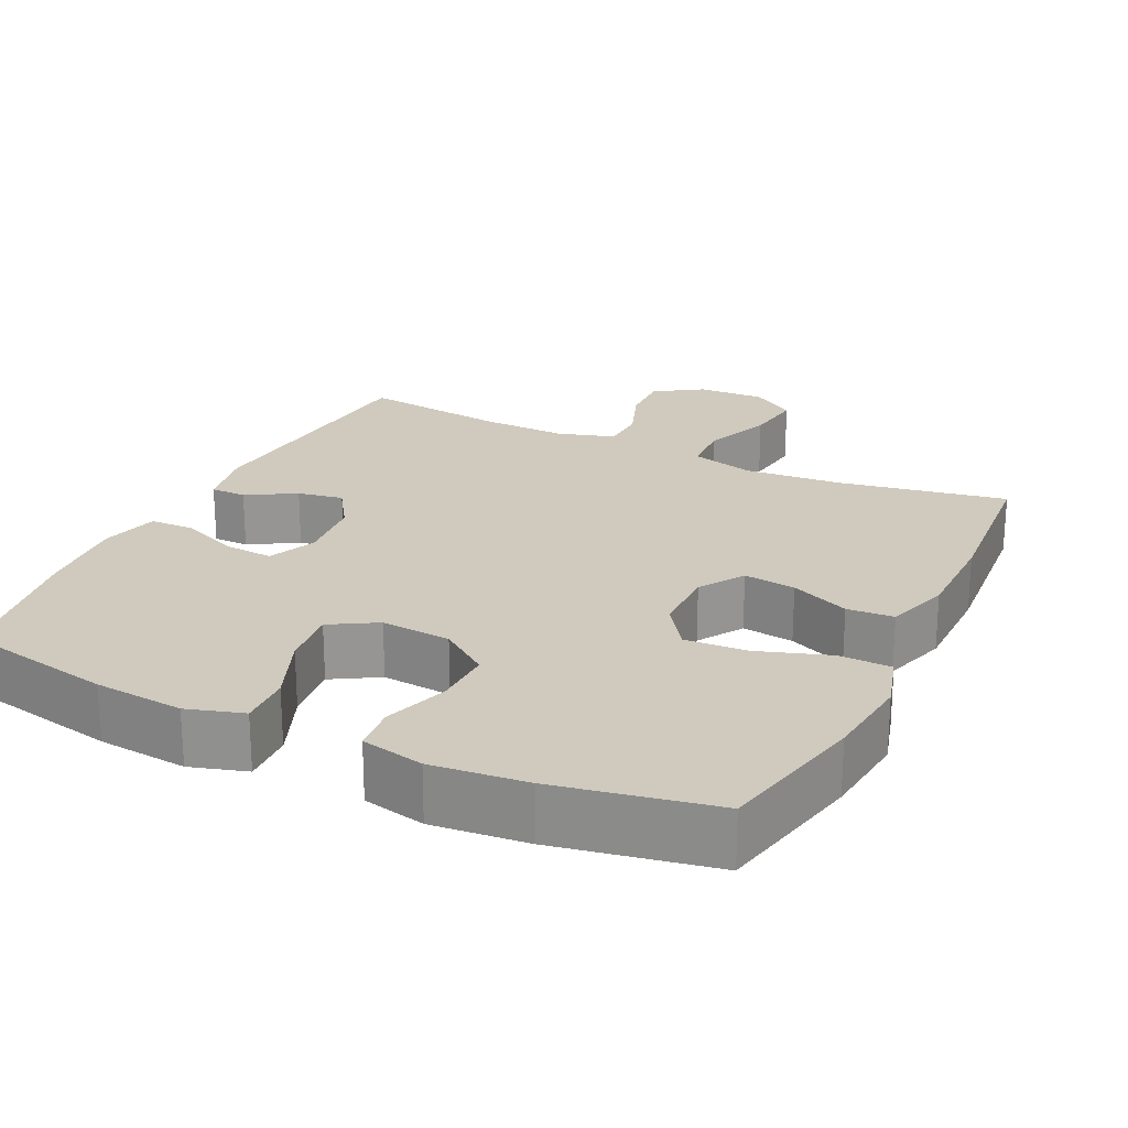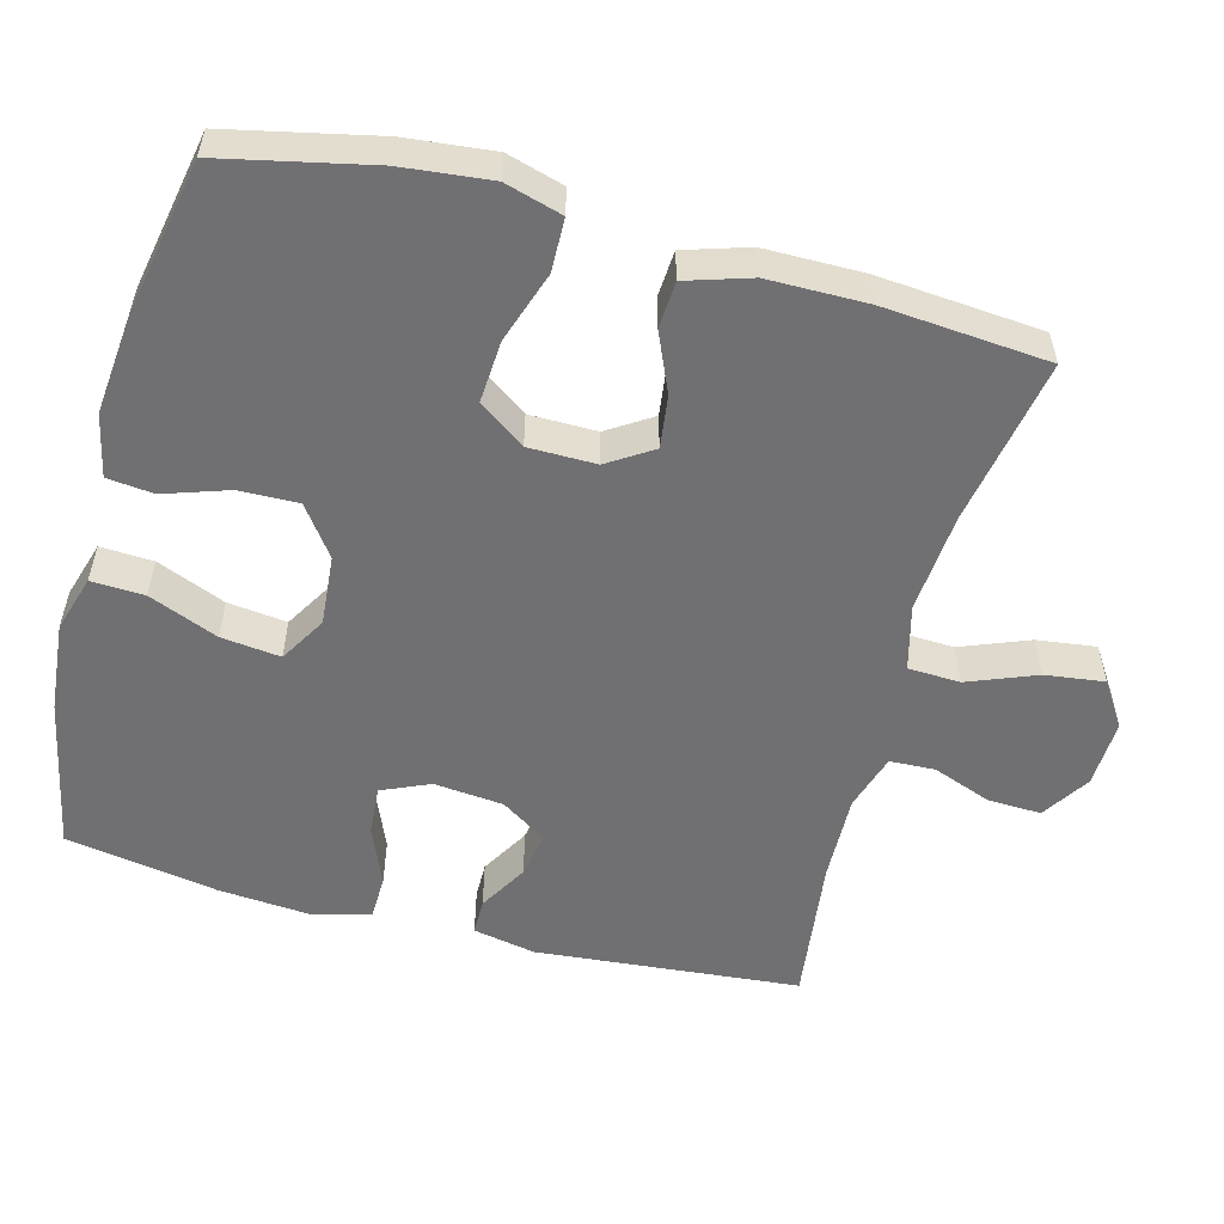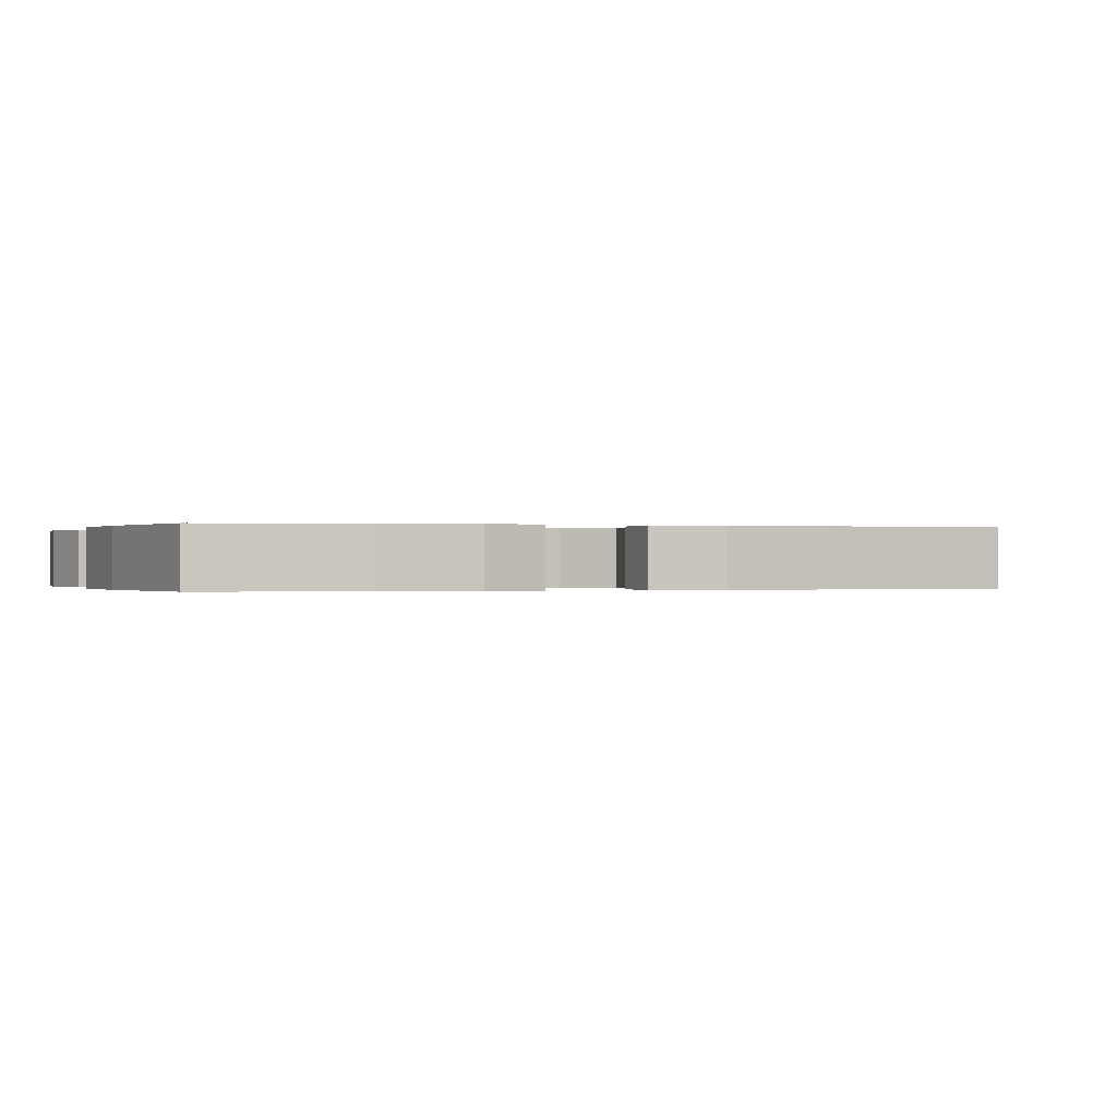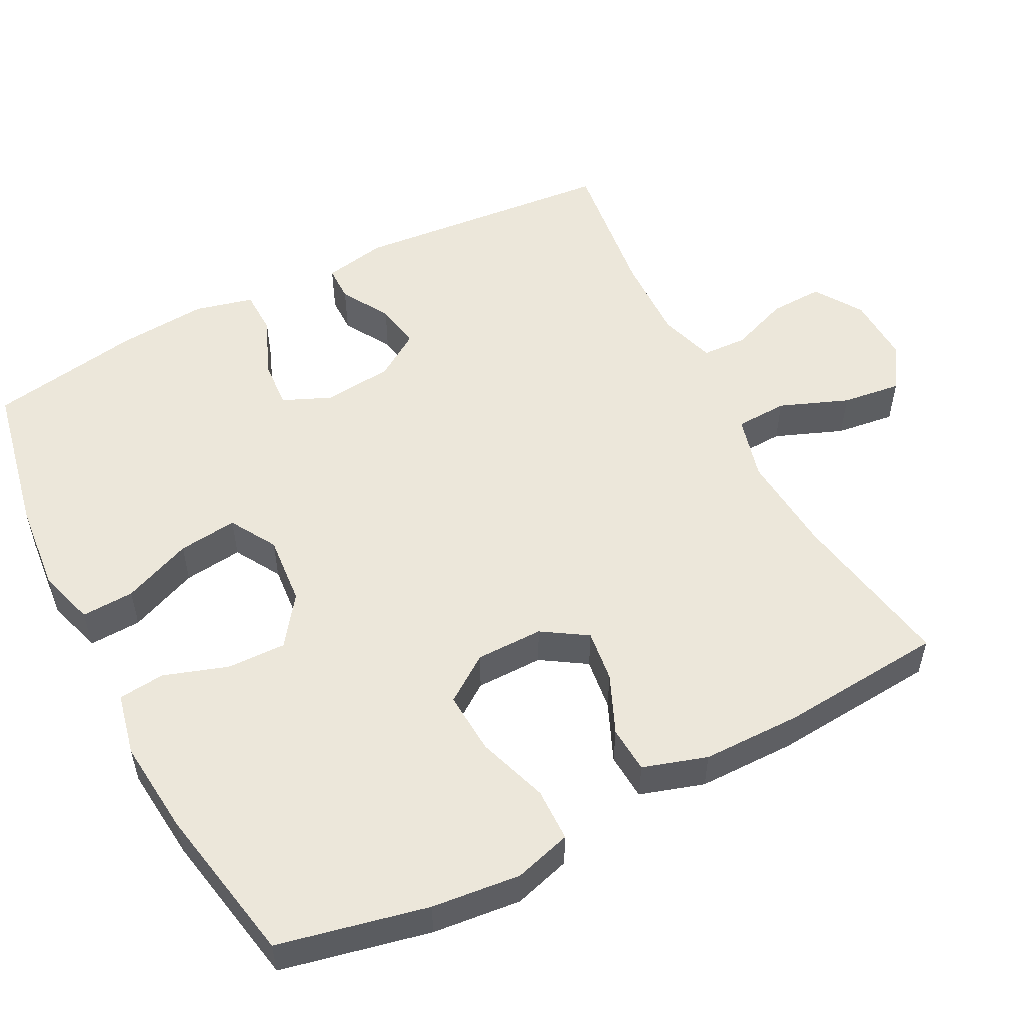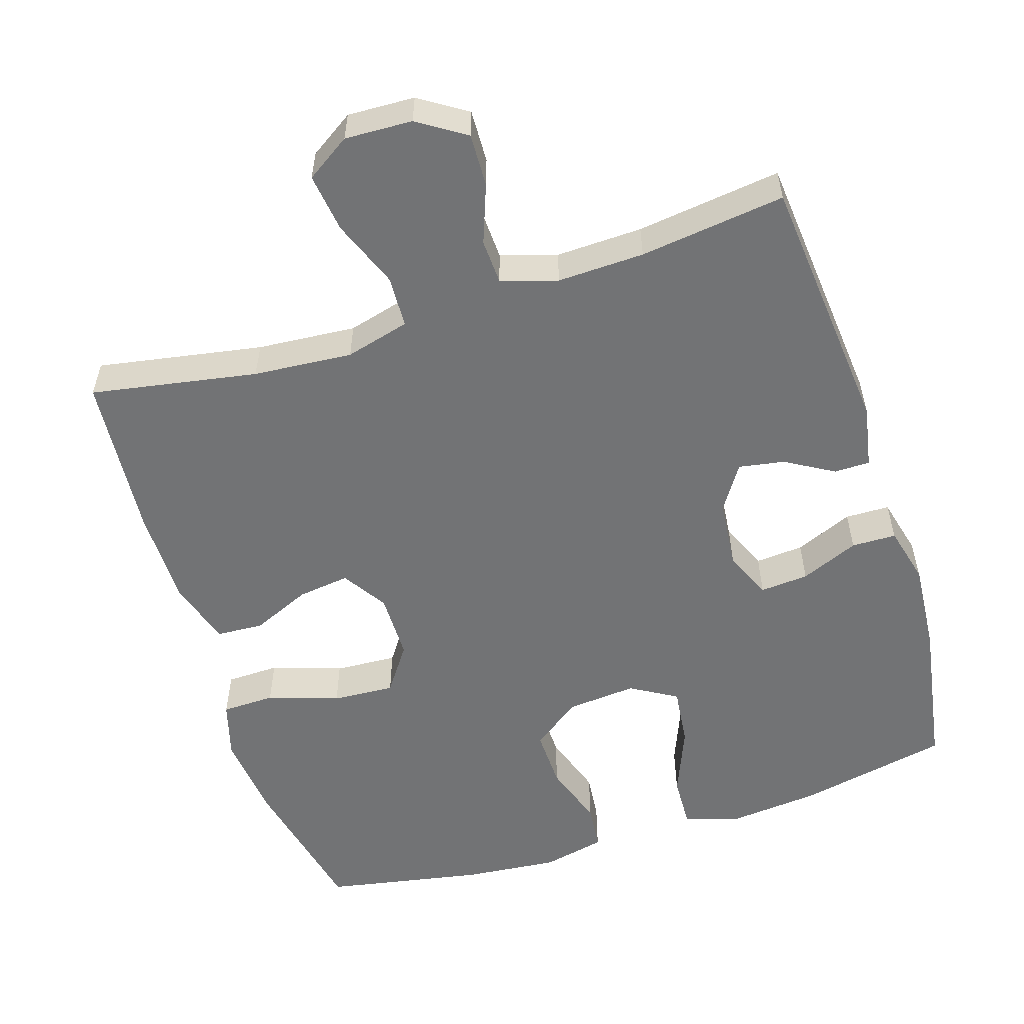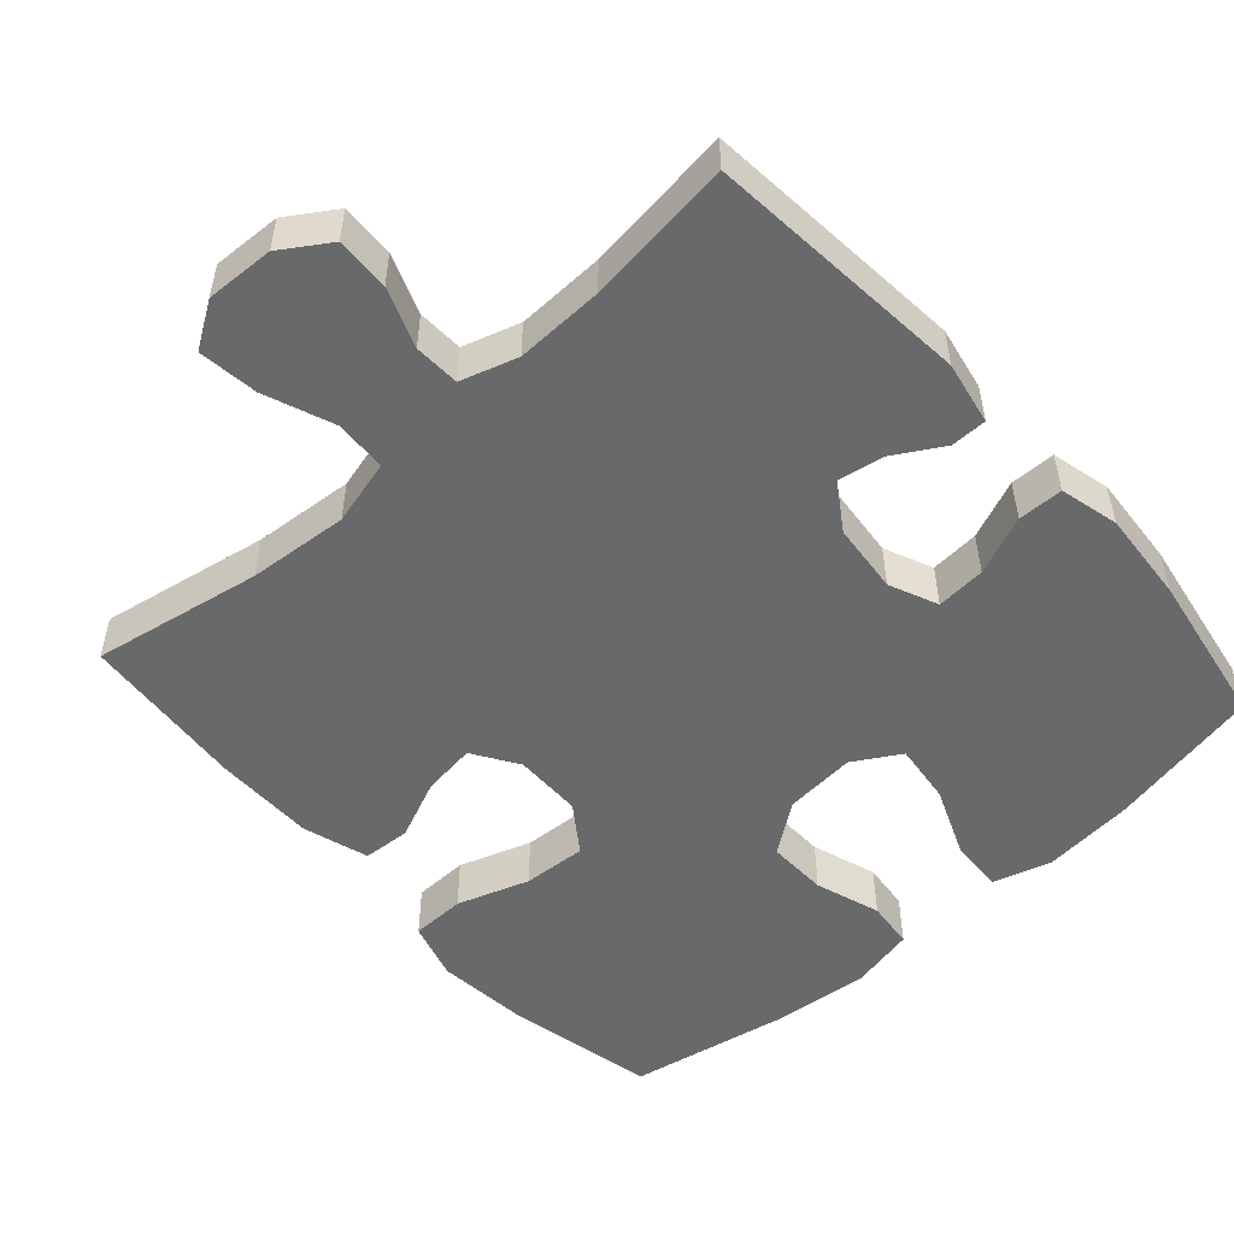
<metadata>
{"format":"obj","ext":"obj","renderer":"f3d","projection":"perspective","resolution":1024,"background":"white","views":[{"elev":22.8,"azim":25.7,"up":"+Y"},{"elev":-55.0,"azim":75.0,"up":"+Y"},{"elev":-0.1,"azim":71.3,"up":"+Y"},{"elev":53.8,"azim":62.6,"up":"+Y"},{"elev":-55.7,"azim":-162.3,"up":"+Y"},{"elev":-52.6,"azim":-138.2,"up":"+Y"}]}
</metadata>
<code>
o path370
v -0.2957 0.0375 -0.456
v -0.1755 0.0375 -0.4525
v -0.09765 0.0375 -0.4767
v -0.09491 0.0375 -0.539
v -0.1252 0.0375 -0.6202
v -0.1278 0.0375 -0.6936
v -0.06212 0.0375 -0.7363
v 0.03148 0.0375 -0.74
v 0.09257 0.0375 -0.7
v 0.08184 0.0375 -0.6184
v 0.04472 0.0375 -0.5241
v 0.0478 0.0375 -0.4524
v 0.1369 0.0375 -0.429
v 0.2743 0.0375 -0.4402
v 0.5044 0.0375 -0.4815
v 0.5232 0.0375 -0.2534
v 0.5223 0.0375 -0.117
v 0.4943 0.0375 -0.02825
v 0.4298 0.0375 -0.02418
v 0.3483 0.0375 -0.05967
v 0.2763 0.0375 -0.06897
v 0.2367 0.0375 -0.007374
v 0.2373 0.0375 0.08564
v 0.282 0.0375 0.1495
v 0.3682 0.0375 0.1442
v 0.4663 0.0375 0.1113
v 0.5398 0.0375 0.1129
v 0.5626 0.0375 0.1917
v 0.5495 0.0375 0.3144
v 0.5044 0.0375 0.5205
v 0.2853 0.0375 0.5619
v 0.1538 0.0375 0.5746
v 0.06711 0.0375 0.5556
v 0.06046 0.0375 0.4913
v 0.09004 0.0375 0.4032
v 0.0923 0.0375 0.3213
v 0.02457 0.0375 0.2718
v -0.0722 0.0375 0.2635
v -0.1362 0.0375 0.3012
v -0.1267 0.0375 0.3829
v -0.08772 0.0375 0.4785
v -0.08459 0.0375 0.5514
v -0.1625 0.0375 0.5749
v -0.287 0.0375 0.5632
v -0.4973 0.0375 0.5205
v -0.533 0.0375 0.3103
v -0.5426 0.0375 0.1852
v -0.5224 0.0375 0.105
v -0.4606 0.0375 0.1037
v -0.3802 0.0375 0.1373
v -0.3129 0.0375 0.1423
v -0.2841 0.0375 0.0762
v -0.2934 0.0375 -0.01955
v -0.3344 0.0375 -0.08232
v -0.3978 0.0375 -0.07124
v -0.4649 0.0375 -0.03213
v -0.5143 0.0375 -0.03252
v -0.5308 0.0375 -0.119
v -0.4973 0.0375 -0.4815
v -0.2957 -0.0375 -0.456
v -0.1755 -0.0375 -0.4525
v -0.09765 -0.0375 -0.4767
v -0.09491 -0.0375 -0.539
v -0.1252 -0.0375 -0.6202
v -0.1278 -0.0375 -0.6936
v -0.06212 -0.0375 -0.7363
v 0.03148 -0.0375 -0.74
v 0.09257 -0.0375 -0.7
v 0.08184 -0.0375 -0.6184
v 0.04472 -0.0375 -0.5241
v 0.0478 -0.0375 -0.4524
v 0.1369 -0.0375 -0.429
v 0.2743 -0.0375 -0.4402
v 0.5044 -0.0375 -0.4815
v 0.5232 -0.0375 -0.2534
v 0.5223 -0.0375 -0.117
v 0.4943 -0.0375 -0.02825
v 0.4298 -0.0375 -0.02418
v 0.3483 -0.0375 -0.05967
v 0.2763 -0.0375 -0.06897
v 0.2367 -0.0375 -0.007374
v 0.2373 -0.0375 0.08564
v 0.282 -0.0375 0.1495
v 0.3682 -0.0375 0.1442
v 0.4663 -0.0375 0.1113
v 0.5398 -0.0375 0.1129
v 0.5626 -0.0375 0.1917
v 0.5495 -0.0375 0.3144
v 0.5044 -0.0375 0.5205
v 0.2853 -0.0375 0.5619
v 0.1538 -0.0375 0.5746
v 0.06711 -0.0375 0.5556
v 0.06046 -0.0375 0.4913
v 0.09004 -0.0375 0.4032
v 0.0923 -0.0375 0.3213
v 0.02457 -0.0375 0.2718
v -0.0722 -0.0375 0.2635
v -0.1362 -0.0375 0.3012
v -0.1267 -0.0375 0.3829
v -0.08772 -0.0375 0.4785
v -0.08459 -0.0375 0.5514
v -0.1625 -0.0375 0.5749
v -0.287 -0.0375 0.5632
v -0.4973 -0.0375 0.5205
v -0.533 -0.0375 0.3103
v -0.5426 -0.0375 0.1852
v -0.5224 -0.0375 0.105
v -0.4606 -0.0375 0.1037
v -0.3802 -0.0375 0.1373
v -0.3129 -0.0375 0.1423
v -0.2841 -0.0375 0.0762
v -0.2934 -0.0375 -0.01955
v -0.3344 -0.0375 -0.08232
v -0.3978 -0.0375 -0.07124
v -0.4649 -0.0375 -0.03213
v -0.5143 -0.0375 -0.03252
v -0.5308 -0.0375 -0.119
v -0.4973 -0.0375 -0.4815
v -0.533 0.0375 0.3103
v -0.5426 0.0375 0.1852
v -0.5224 0.0375 0.105
v -0.5224 0.0375 0.105
v -0.5143 0.0375 -0.03252
v -0.5143 0.0375 -0.03252
v -0.5308 0.0375 -0.119
v -0.4606 0.0375 0.1037
v -0.4649 0.0375 -0.03213
v -0.4973 0.0375 0.5205
v -0.4973 0.0375 0.5205
v -0.4973 0.0375 -0.4815
v -0.4973 0.0375 -0.4815
v -0.3978 0.0375 -0.07124
v -0.3802 0.0375 0.1373
v -0.2957 0.0375 -0.456
v -0.287 0.0375 0.5632
v -0.3344 0.0375 -0.08232
v -0.3344 0.0375 -0.08232
v -0.3129 0.0375 0.1423
v -0.3129 0.0375 0.1423
v -0.2934 0.0375 -0.01955
v -0.2841 0.0375 0.0762
v -0.1755 0.0375 -0.4525
v -0.1625 0.0375 0.5749
v -0.09765 0.0375 -0.4767
v -0.09765 0.0375 -0.4767
v -0.08459 0.0375 0.5514
v -0.08459 0.0375 0.5514
v -0.1362 0.0375 0.3012
v -0.1362 0.0375 0.3012
v -0.1267 0.0375 0.3829
v -0.0722 0.0375 0.2635
v -0.1252 0.0375 -0.6202
v -0.1278 0.0375 -0.6936
v -0.06212 0.0375 -0.7363
v -0.08772 0.0375 0.4785
v -0.09491 0.0375 -0.539
v 0.02457 0.0375 0.2718
v 0.03148 0.0375 -0.74
v 0.0923 0.0375 0.3213
v 0.04472 0.0375 -0.5241
v 0.0478 0.0375 -0.4524
v 0.0478 0.0375 -0.4524
v 0.09257 0.0375 -0.7
v 0.09257 0.0375 -0.7
v 0.08184 0.0375 -0.6184
v 0.1369 0.0375 -0.429
v 0.06711 0.0375 0.5556
v 0.06711 0.0375 0.5556
v 0.06046 0.0375 0.4913
v 0.09004 0.0375 0.4032
v 0.1538 0.0375 0.5746
v 0.2743 0.0375 -0.4402
v 0.2853 0.0375 0.5619
v 0.2367 0.0375 -0.007374
v 0.2373 0.0375 0.08564
v 0.2763 0.0375 -0.06897
v 0.2763 0.0375 -0.06897
v 0.282 0.0375 0.1495
v 0.3483 0.0375 -0.05967
v 0.3682 0.0375 0.1442
v 0.4298 0.0375 -0.02418
v 0.4663 0.0375 0.1113
v 0.5044 0.0375 0.5205
v 0.5044 0.0375 0.5205
v 0.4943 0.0375 -0.02825
v 0.4943 0.0375 -0.02825
v 0.5398 0.0375 0.1129
v 0.5398 0.0375 0.1129
v 0.5044 0.0375 -0.4815
v 0.5044 0.0375 -0.4815
v 0.5223 0.0375 -0.117
v 0.5232 0.0375 -0.2534
v 0.5495 0.0375 0.3144
v 0.5626 0.0375 0.1917
v -0.533 -0.0375 0.3103
v -0.5426 -0.0375 0.1852
v -0.5224 -0.0375 0.105
v -0.5224 -0.0375 0.105
v -0.5143 -0.0375 -0.03252
v -0.5143 -0.0375 -0.03252
v -0.5308 -0.0375 -0.119
v -0.4606 -0.0375 0.1037
v -0.4649 -0.0375 -0.03213
v -0.4973 -0.0375 0.5205
v -0.4973 -0.0375 0.5205
v -0.4973 -0.0375 -0.4815
v -0.4973 -0.0375 -0.4815
v -0.3978 -0.0375 -0.07124
v -0.3802 -0.0375 0.1373
v -0.2957 -0.0375 -0.456
v -0.287 -0.0375 0.5632
v -0.3344 -0.0375 -0.08232
v -0.3344 -0.0375 -0.08232
v -0.3129 -0.0375 0.1423
v -0.3129 -0.0375 0.1423
v -0.2934 -0.0375 -0.01955
v -0.2841 -0.0375 0.0762
v -0.1755 -0.0375 -0.4525
v -0.1625 -0.0375 0.5749
v -0.09765 -0.0375 -0.4767
v -0.09765 -0.0375 -0.4767
v -0.08459 -0.0375 0.5514
v -0.08459 -0.0375 0.5514
v -0.1362 -0.0375 0.3012
v -0.1362 -0.0375 0.3012
v -0.1267 -0.0375 0.3829
v -0.0722 -0.0375 0.2635
v -0.1252 -0.0375 -0.6202
v -0.1278 -0.0375 -0.6936
v -0.06212 -0.0375 -0.7363
v -0.08772 -0.0375 0.4785
v -0.09491 -0.0375 -0.539
v 0.02457 -0.0375 0.2718
v 0.03148 -0.0375 -0.74
v 0.0923 -0.0375 0.3213
v 0.04472 -0.0375 -0.5241
v 0.0478 -0.0375 -0.4524
v 0.0478 -0.0375 -0.4524
v 0.09257 -0.0375 -0.7
v 0.09257 -0.0375 -0.7
v 0.08184 -0.0375 -0.6184
v 0.1369 -0.0375 -0.429
v 0.06711 -0.0375 0.5556
v 0.06711 -0.0375 0.5556
v 0.06046 -0.0375 0.4913
v 0.09004 -0.0375 0.4032
v 0.1538 -0.0375 0.5746
v 0.2743 -0.0375 -0.4402
v 0.2853 -0.0375 0.5619
v 0.2367 -0.0375 -0.007374
v 0.2373 -0.0375 0.08564
v 0.2763 -0.0375 -0.06897
v 0.2763 -0.0375 -0.06897
v 0.282 -0.0375 0.1495
v 0.3483 -0.0375 -0.05967
v 0.3682 -0.0375 0.1442
v 0.4298 -0.0375 -0.02418
v 0.4663 -0.0375 0.1113
v 0.5044 -0.0375 0.5205
v 0.5044 -0.0375 0.5205
v 0.4943 -0.0375 -0.02825
v 0.4943 -0.0375 -0.02825
v 0.5398 -0.0375 0.1129
v 0.5398 -0.0375 0.1129
v 0.5044 -0.0375 -0.4815
v 0.5044 -0.0375 -0.4815
v 0.5223 -0.0375 -0.117
v 0.5232 -0.0375 -0.2534
v 0.5495 -0.0375 0.3144
v 0.5626 -0.0375 0.1917
f 222 219 231
f 235 249 246
f 210 201 206
f 241 234 239
f 199 201 203
f 270 258 263
f 219 211 226
f 232 228 241
f 230 228 229
f 220 232 236
f 257 267 261
f 235 251 254
f 227 214 217
f 249 254 256
f 204 195 211
f 249 269 259
f 202 196 197
f 268 248 265
f 237 220 236
f 245 247 243
f 203 201 208
f 249 235 254
f 246 247 245
f 224 214 227
f 212 218 216
f 212 210 218
f 267 255 268
f 216 218 237
f 250 216 237
f 268 252 248
f 250 242 252
f 236 232 241
f 226 211 224
f 227 250 233
f 214 195 209
f 224 211 195
f 227 217 216
f 230 241 228
f 227 216 250
f 247 246 249
f 209 196 202
f 233 251 235
f 231 219 226
f 196 209 195
f 241 230 234
f 195 214 224
f 208 201 212
f 249 256 269
f 233 250 251
f 255 267 257
f 252 268 255
f 252 242 248
f 237 218 220
f 212 201 210
f 250 237 242
f 269 256 270
f 256 258 270
f 46 47 106 105
f 47 122 198 106
f 124 58 117 200
f 48 49 108 107
f 56 57 116 115
f 129 46 105 205
f 58 131 207 117
f 55 56 115 114
f 49 50 109 108
f 59 1 60 118
f 44 45 104 103
f 137 55 114 213
f 50 139 215 109
f 53 54 113 112
f 51 52 111 110
f 1 2 61 60
f 52 53 112 111
f 43 44 103 102
f 2 145 221 61
f 147 43 102 223
f 149 40 99 225
f 38 39 98 97
f 5 6 65 64
f 6 7 66 65
f 41 42 101 100
f 40 41 100 99
f 4 5 64 63
f 3 4 63 62
f 37 38 97 96
f 7 8 67 66
f 36 37 96 95
f 11 162 238 70
f 8 164 240 67
f 10 11 70 69
f 9 10 69 68
f 12 13 72 71
f 168 34 93 244
f 34 35 94 93
f 32 33 92 91
f 35 36 95 94
f 13 14 73 72
f 31 32 91 90
f 22 23 82 81
f 177 22 81 253
f 23 24 83 82
f 20 21 80 79
f 24 25 84 83
f 19 20 79 78
f 25 26 85 84
f 184 31 90 260
f 186 19 78 262
f 26 188 264 85
f 14 190 266 73
f 17 18 77 76
f 16 17 76 75
f 15 16 75 74
f 29 30 89 88
f 28 29 88 87
f 27 28 87 86
f 146 155 143
f 159 170 173
f 134 130 125
f 165 163 158
f 123 127 125
f 194 187 182
f 143 150 135
f 156 165 152
f 154 153 152
f 144 160 156
f 181 185 191
f 159 178 175
f 151 141 138
f 173 180 178
f 128 135 119
f 173 183 193
f 126 121 120
f 192 189 172
f 161 160 144
f 169 167 171
f 127 132 125
f 173 178 159
f 170 169 171
f 148 151 138
f 136 140 142
f 136 142 134
f 191 192 179
f 140 161 142
f 174 161 140
f 192 172 176
f 174 176 166
f 160 165 156
f 150 148 135
f 151 157 174
f 138 133 119
f 148 119 135
f 151 140 141
f 154 152 165
f 151 174 140
f 171 173 170
f 133 126 120
f 157 159 175
f 155 150 143
f 120 119 133
f 165 158 154
f 119 148 138
f 132 136 125
f 173 193 180
f 157 175 174
f 179 181 191
f 176 179 192
f 176 172 166
f 161 144 142
f 136 134 125
f 174 166 161
f 193 194 180
f 180 194 182

</code>
